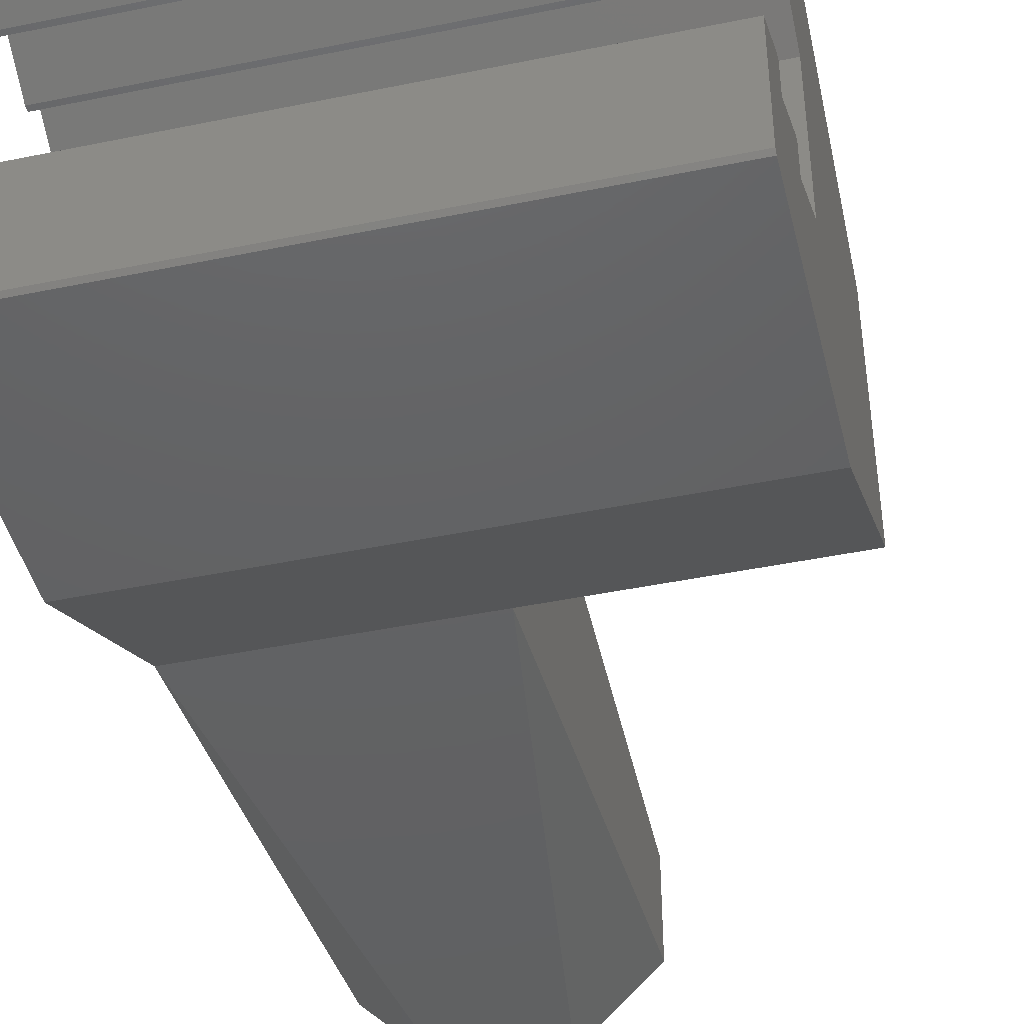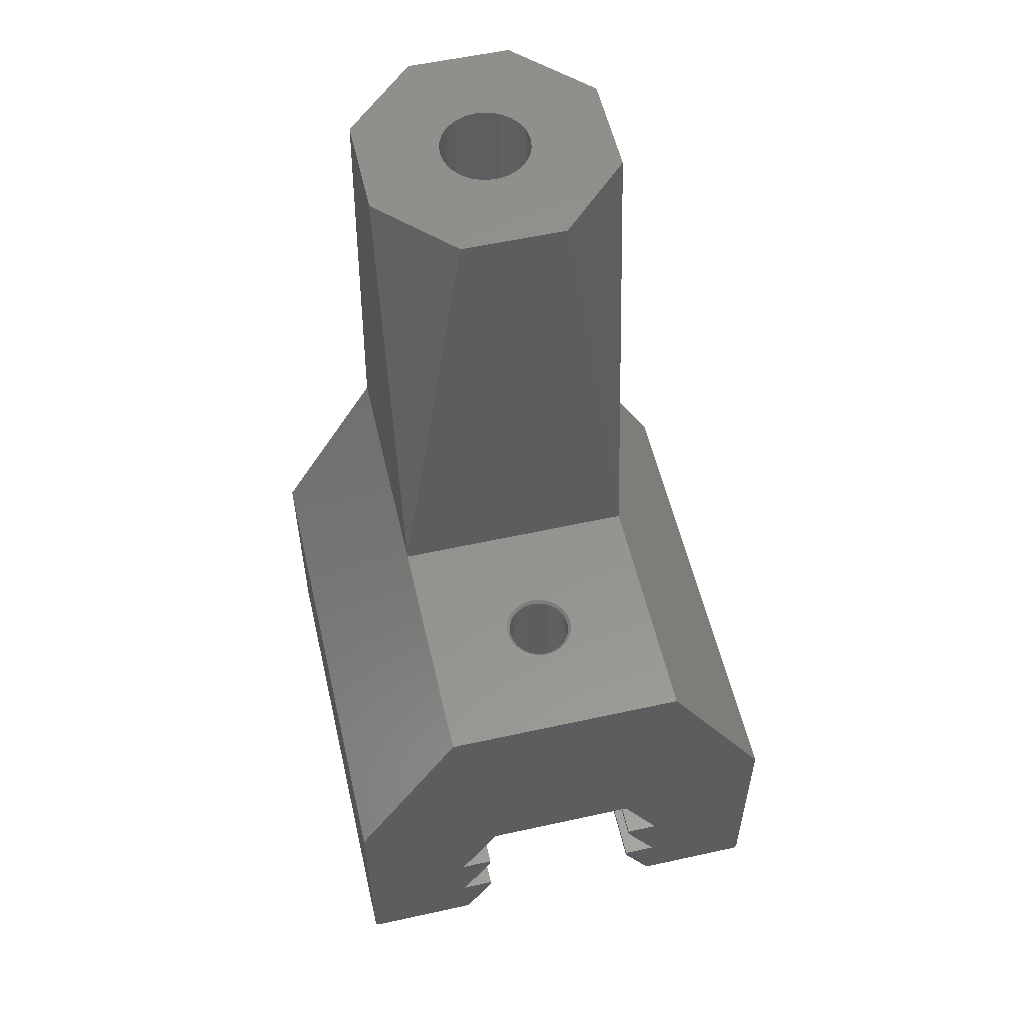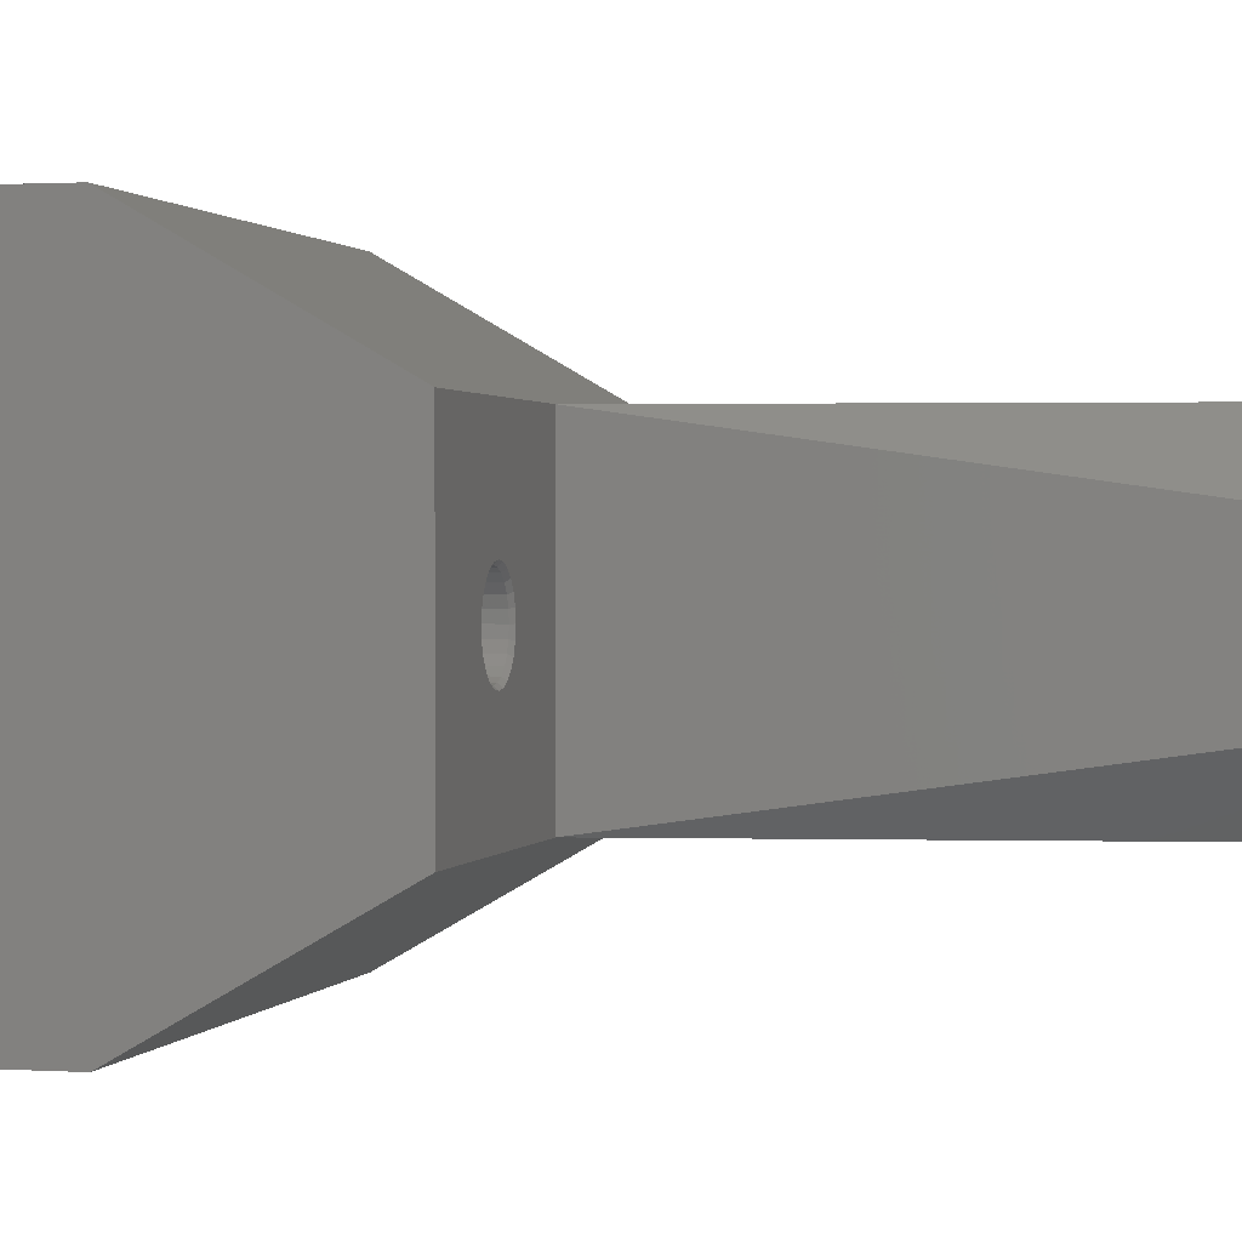
<metadata>
{"format":"stl","ext":"stl","renderer":"f3d","projection":"perspective","resolution":1024,"background":"white","views":[{"elev":-44.0,"azim":-166.4,"up":"+Y"},{"elev":56.1,"azim":-103.0,"up":"+Z"},{"elev":1.1,"azim":-76.5,"up":"+Y"}]}
</metadata>
<code>
# stl→obj: 324 verts, 652 faces
v -6.126e-14 12.79 30
v 15.23 4.773 30
v 1.77e-14 -12.79 30
v 16.63 5.846 30
v 18.25 6.52 30
v 20 6.75 30
v 80 12.79 30
v 14.15 3.375 30
v 13.48 1.747 30
v 13.25 -3.384e-14 30
v 21.75 6.52 30
v 23.38 5.846 30
v 24.77 4.773 30
v 57.45 9.514 30
v 25.85 3.375 30
v 26.52 1.747 30
v 26.75 -3.384e-14 30
v 55.08 8.53 30
v 53.03 6.965 30
v 51.47 4.925 30
v 50.49 2.549 30
v 50.15 -4.512e-14 30
v 60 9.85 30
v 62.55 9.514 30
v 64.93 8.53 30
v 66.97 6.965 30
v 68.53 4.925 30
v 69.51 2.549 30
v 69.85 -4.512e-14 30
v 20 -6.75 30
v 80 -12.79 30
v 18.25 -6.52 30
v 16.63 -5.846 30
v 15.23 -4.773 30
v 14.15 -3.375 30
v 13.48 -1.747 30
v 21.75 -6.52 30
v 23.38 -5.846 30
v 24.77 -4.773 30
v 57.45 -9.514 30
v 25.85 -3.375 30
v 26.52 -1.747 30
v 55.08 -8.53 30
v 53.03 -6.965 30
v 51.47 -4.925 30
v 50.49 -2.549 30
v 60 -9.85 30
v 62.55 -9.514 30
v 64.92 -8.53 30
v 66.97 -6.965 30
v 68.53 -4.925 30
v 69.51 -2.549 30
v 1.968e-14 -20 69.81
v 2.753e-15 -19.14 19
v 1.968e-14 20 69.81
v 2.753e-15 19.14 19
v -5.773e-16 19.14 9
v -8.658e-16 13.87 8.134
v -5.773e-16 13.87 9
v -3.575e-15 18.56 0
v -3.575e-15 37 0
v 9.581e-15 37.5 39.5
v -3.408e-15 37.5 0.5
v 2.465e-15 13.87 18.13
v 2.753e-15 13.87 19
v 2.753e-15 -13.87 19
v -5.773e-16 -19.14 9
v 2.465e-15 -13.87 18.13
v 7.871e-15 -37.5 0.5
v 9.581e-15 -37.5 39.5
v 7.705e-15 -37 0
v -3.575e-15 -18.56 0
v -5.773e-16 -13.87 9
v -8.658e-16 -13.87 8.134
v 80 20 69.81
v 80 37.5 39.5
v 40 20 69.81
v 18.64 -5.071 69.31
v 20 -5.25 64.81
v 18.64 -5.071 64.81
v 20 -5.25 69.31
v 80 -19.14 19
v 17.38 -4.547 69.31
v 17.38 -4.547 64.81
v 25.07 1.359 69.31
v 25.25 -4.512e-14 64.81
v 25.25 -4.512e-14 69.31
v 25.07 1.359 64.81
v 16.29 -3.712 64.81
v 16.29 -3.712 69.31
v 21.36 -5.071 64.81
v 21.36 -5.071 69.31
v 80 37.5 0.5
v 15.45 -2.625 64.81
v 15.45 -2.625 69.31
v 14.93 -1.359 64.81
v 14.93 -1.359 69.31
v 14.75 -4.512e-14 64.81
v 14.75 -4.512e-14 69.31
v 24.55 -2.625 69.31
v 23.71 -3.712 64.81
v 23.71 -3.712 69.31
v 24.55 -2.625 64.81
v 15.45 2.625 64.81
v 14.93 1.359 69.31
v 14.93 1.359 64.81
v 15.45 2.625 69.31
v 22.63 -4.547 69.31
v 22.63 -4.547 64.81
v 18.64 5.071 69.31
v 17.38 4.547 64.81
v 18.64 5.071 64.81
v 17.38 4.547 69.31
v 20 5.25 69.31
v 20 5.25 64.81
v 25.07 -1.359 64.81
v 25.07 -1.359 69.31
v 13.96 1.618 64.81
v 13.96 -1.618 64.81
v 13.75 -4.512e-14 64.81
v 14.59 3.125 64.81
v 14.59 -3.125 64.81
v 15.58 4.419 64.81
v 16.29 3.712 64.81
v 16.88 5.413 64.81
v 18.38 6.037 64.81
v 20 6.25 64.81
v 21.62 6.037 64.81
v 21.36 5.071 64.81
v 22.63 4.547 64.81
v 23.13 5.413 64.81
v 23.71 3.712 64.81
v 24.42 4.419 64.81
v 24.55 2.625 64.81
v 25.41 3.125 64.81
v 15.58 -4.419 64.81
v 16.88 -5.413 64.81
v 18.38 -6.037 64.81
v 20 -6.25 64.81
v 21.62 -6.037 64.81
v 23.13 -5.413 64.81
v 24.42 -4.419 64.81
v 25.41 -3.125 64.81
v 26.04 1.618 64.81
v 26.04 -1.618 64.81
v 26.25 -4.512e-14 64.81
v 80 19.14 19
v 16.29 3.712 69.31
v 23.71 3.712 69.31
v 22.63 4.547 69.31
v 20 6.25 30.25
v 21.62 6.037 30.25
v 24.42 -4.419 30.25
v 25.41 -3.125 30.25
v 80 13.87 8.134
v 80 18.56 -2.256e-14
v 23.13 5.413 30.25
v 24.42 4.419 30.25
v 18.38 -6.037 30.25
v 16.88 -5.413 30.25
v 13.75 -4.512e-14 30.25
v 13.96 -1.618 30.25
v 26.04 -1.618 30.25
v 26.25 -4.512e-14 30.25
v 21.36 5.071 69.31
v 15.58 4.419 30.25
v 16.88 5.413 30.25
v 14.59 3.125 30.25
v 14.59 -3.125 30.25
v 15.58 -4.419 30.25
v 80 13.87 9
v 80 19.14 9
v 24.55 2.625 69.31
v 23.13 -5.413 30.25
v 15.02 -2.875 69.81
v 15.93 -4.066 69.81
v 17.13 -4.98 69.81
v 40 -20 69.81
v 14.45 -1.488 69.81
v 14.25 -4.512e-14 69.81
v 18.51 -5.554 69.81
v 20 -5.75 69.81
v 21.49 -5.554 69.81
v 22.88 -4.98 69.81
v 24.07 -4.066 69.81
v 24.98 -2.875 69.81
v 25.55 -1.488 69.81
v 25.75 -4.512e-14 69.81
v 17.13 4.98 69.81
v 15.93 4.066 69.81
v 15.02 2.875 69.81
v 14.45 1.488 69.81
v 18.51 5.554 69.81
v 20 5.75 69.81
v 21.49 5.554 69.81
v 22.88 4.98 69.81
v 24.07 4.066 69.81
v 24.98 2.875 69.81
v 25.55 1.488 69.81
v 18.38 6.037 30.25
v 13.96 1.618 30.25
v 80 13.87 19
v 80 13.87 18.13
v 80 37 -2.256e-14
v 26.04 1.618 30.25
v 80 -19.14 9
v 80 -13.87 9
v 25.41 3.125 30.25
v 21.62 -6.037 30.25
v 20 -6.25 30.25
v 80 -13.87 19
v 80 -13.87 18.13
v 80 -13.87 8.134
v 80 -18.56 -2.256e-14
v 80 -37 -2.256e-14
v 80 -20 69.81
v 80 -37.5 39.5
v 80 -37.5 0.5
v 80 -8.284 151.2
v 80 -2 138.2
v 80 2 138.2
v 80 2 146.2
v 80 8.284 151.2
v 80 -2 146.2
v 51.72 -20 151.2
v 40 8.284 151.2
v 40 -8.284 151.2
v 51.72 20 151.2
v 52.75 -4.512e-14 151.2
v 53 -1.876 151.2
v 53.72 -3.625 151.2
v 54.87 -5.127 151.2
v 68.28 -20 151.2
v 56.38 -6.279 151.2
v 58.12 -7.003 151.2
v 60 -7.25 151.2
v 61.88 -7.003 151.2
v 63.63 -6.279 151.2
v 65.13 -5.127 151.2
v 66.28 -3.625 151.2
v 67 -1.876 151.2
v 67.25 -4.512e-14 151.2
v 54.87 5.127 151.2
v 68.28 20 151.2
v 53.72 3.625 151.2
v 53 1.876 151.2
v 56.38 6.279 151.2
v 58.12 7.003 151.2
v 60 7.25 151.2
v 61.88 7.003 151.2
v 63.62 6.279 151.2
v 65.13 5.127 151.2
v 66.28 3.625 151.2
v 67 1.876 151.2
v 80.82 -2 145.9
v 80.82 2 145.9
v 82.9 2 143.1
v 82.62 -2 144
v 82.9 -2 143.1
v 82.62 2 144
v 82.17 2 139.8
v 82.62 -2 140.5
v 82.17 -2 139.8
v 82.62 2 140.5
v 82.17 -2 144.7
v 82.17 2 144.7
v 80.82 2 138.6
v 81.56 2 139.1
v 82.9 2 141.4
v 83 2 142.2
v 81.56 2 145.4
v 80.82 -2 138.6
v 81.56 -2 139.1
v 82.9 -2 141.4
v 83 -2 142.2
v 81.56 -2 145.4
v 52.99 -4.05 31.75
v 54.27 -5.728 31.75
v 51.9 -4.512e-14 31.75
v 52.18 2.096 31.75
v 52.99 4.05 31.75
v 54.27 5.728 31.75
v 55.95 7.015 31.75
v 67.01 -4.05 31.75
v 65.73 -5.728 31.75
v 62.1 -7.824 31.75
v 60 -8.1 31.75
v 57.9 -7.824 31.75
v 64.05 -7.015 31.75
v 52.18 -2.096 31.75
v 57.9 7.824 31.75
v 60 8.1 31.75
v 67.82 -2.096 31.75
v 68.1 -4.512e-14 31.75
v 55.95 -7.015 31.75
v 67.82 2.096 31.75
v 62.1 7.824 31.75
v 54.87 5.127 31.75
v 53.72 3.625 31.75
v 60 7.25 31.75
v 61.88 7.003 31.75
v 53 1.876 31.75
v 53 -1.876 31.75
v 53.72 -3.625 31.75
v 56.37 -6.279 31.75
v 54.87 -5.127 31.75
v 58.12 -7.003 31.75
v 56.37 6.279 31.75
v 67.01 4.05 31.75
v 65.73 5.728 31.75
v 63.62 6.279 31.75
v 58.12 7.003 31.75
v 52.75 -4.512e-14 31.75
v 60 -7.25 31.75
v 64.05 7.015 31.75
v 63.63 -6.279 31.75
v 61.88 -7.003 31.75
v 66.28 -3.625 31.75
v 67 -1.876 31.75
v 67.25 -4.512e-14 31.75
v 65.13 -5.127 31.75
v 67 1.876 31.75
v 66.28 3.625 31.75
v 65.13 5.127 31.75
f 1 2 3
f 2 1 4
f 4 1 5
f 5 1 6
f 6 1 7
f 3 2 8
f 3 8 9
f 3 9 10
f 6 7 11
f 11 7 12
f 12 7 13
f 13 7 14
f 13 14 15
f 15 14 16
f 16 14 17
f 17 14 18
f 17 18 19
f 17 19 20
f 17 20 21
f 17 21 22
f 14 7 23
f 23 7 24
f 24 7 25
f 25 7 26
f 26 7 27
f 27 7 28
f 28 7 29
f 3 30 31
f 30 3 32
f 32 3 33
f 33 3 34
f 34 3 35
f 35 3 36
f 36 3 10
f 31 30 37
f 31 37 38
f 31 38 39
f 31 39 40
f 40 39 41
f 40 41 42
f 40 42 17
f 40 17 43
f 43 17 44
f 44 17 45
f 45 17 46
f 46 17 22
f 31 40 47
f 31 47 48
f 31 48 49
f 31 49 50
f 31 50 51
f 31 51 52
f 31 52 29
f 31 29 7
f 53 3 54
f 3 53 55
f 3 55 1
f 1 55 56
f 56 55 57
f 57 58 59
f 58 57 60
f 60 57 61
f 61 57 55
f 61 55 62
f 61 62 63
f 56 64 65
f 64 56 57
f 66 67 54
f 67 66 68
f 53 69 70
f 69 53 71
f 71 53 67
f 71 67 72
f 67 53 54
f 72 67 73
f 72 73 74
f 62 75 76
f 75 62 77
f 77 62 55
f 78 79 80
f 79 78 81
f 54 31 82
f 31 54 3
f 83 80 84
f 80 83 78
f 85 86 87
f 86 85 88
f 89 83 84
f 83 89 90
f 81 91 79
f 91 81 92
f 63 76 93
f 76 63 62
f 94 90 89
f 90 94 95
f 96 95 94
f 95 96 97
f 98 97 96
f 97 98 99
f 100 101 102
f 101 100 103
f 104 105 106
f 105 104 107
f 108 101 109
f 101 108 102
f 110 111 112
f 111 110 113
f 114 112 115
f 112 114 110
f 87 116 117
f 116 87 86
f 92 109 91
f 109 92 108
f 118 119 120
f 119 118 121
f 119 121 122
f 122 121 98
f 98 121 106
f 106 121 123
f 106 123 104
f 104 123 124
f 124 123 125
f 124 125 111
f 111 125 126
f 111 126 112
f 112 126 127
f 112 127 115
f 115 127 128
f 115 128 129
f 129 128 130
f 130 128 131
f 130 131 132
f 132 131 133
f 132 133 134
f 134 133 135
f 134 135 88
f 88 135 86
f 122 96 136
f 96 122 98
f 136 96 94
f 136 94 89
f 136 89 137
f 137 89 84
f 137 84 138
f 138 84 80
f 138 80 139
f 139 80 79
f 139 79 91
f 139 91 140
f 140 91 109
f 140 109 141
f 141 109 101
f 141 101 142
f 142 101 103
f 142 103 143
f 143 103 116
f 143 116 86
f 143 86 135
f 143 135 144
f 143 144 145
f 145 144 146
f 106 99 98
f 99 106 105
f 7 56 147
f 56 7 1
f 124 107 104
f 107 124 148
f 149 130 132
f 130 149 150
f 128 151 152
f 151 128 127
f 143 153 142
f 153 143 154
f 155 60 156
f 60 155 58
f 133 157 158
f 157 133 131
f 137 159 160
f 159 137 138
f 161 119 162
f 119 161 120
f 146 163 145
f 163 146 164
f 165 115 129
f 115 165 114
f 125 166 167
f 166 125 123
f 113 124 111
f 124 113 148
f 145 154 143
f 154 145 163
f 166 121 168
f 121 166 123
f 169 136 170
f 136 169 122
f 117 103 100
f 103 117 116
f 171 57 59
f 57 171 172
f 173 88 85
f 88 173 134
f 141 153 174
f 153 141 142
f 53 175 55
f 175 53 176
f 176 53 177
f 177 53 178
f 55 175 179
f 55 179 180
f 177 178 181
f 181 178 182
f 182 178 183
f 183 178 184
f 184 178 185
f 185 178 186
f 186 178 187
f 187 178 188
f 55 189 77
f 189 55 190
f 190 55 191
f 191 55 192
f 192 55 180
f 77 189 193
f 77 193 194
f 77 194 195
f 77 195 196
f 77 196 197
f 77 197 198
f 77 198 199
f 77 199 188
f 77 188 178
f 126 167 200
f 167 126 125
f 149 134 173
f 134 149 132
f 136 160 170
f 160 136 137
f 168 118 201
f 118 168 121
f 202 64 203
f 64 202 65
f 204 60 61
f 60 204 156
f 144 164 146
f 164 144 205
f 206 73 67
f 73 206 207
f 133 208 135
f 208 133 158
f 139 209 210
f 209 139 140
f 140 174 209
f 174 140 141
f 138 210 159
f 210 138 139
f 127 200 151
f 200 127 126
f 131 152 157
f 152 131 128
f 162 122 169
f 122 162 119
f 68 211 212
f 211 68 66
f 150 129 130
f 129 150 165
f 203 57 172
f 57 203 64
f 72 213 214
f 213 72 74
f 202 56 65
f 56 202 147
f 214 71 72
f 71 214 215
f 135 205 144
f 205 135 208
f 216 70 217
f 70 216 178
f 70 178 53
f 171 58 155
f 58 171 59
f 67 212 206
f 212 67 68
f 74 207 213
f 207 74 73
f 201 120 161
f 120 201 118
f 82 66 54
f 66 82 211
f 218 71 215
f 71 218 69
f 61 93 204
f 93 61 63
f 217 69 218
f 69 217 70
f 156 171 155
f 171 156 172
f 172 156 204
f 172 204 147
f 147 204 75
f 75 204 76
f 76 204 93
f 216 82 219
f 82 216 206
f 219 82 31
f 219 31 7
f 219 7 220
f 220 7 221
f 221 7 222
f 222 7 223
f 223 7 75
f 75 7 147
f 172 202 203
f 202 172 147
f 219 224 223
f 224 219 220
f 223 224 222
f 215 217 218
f 217 215 216
f 216 215 206
f 206 215 214
f 206 214 207
f 207 214 213
f 212 82 206
f 82 212 211
f 225 226 227
f 226 225 228
f 228 225 229
f 229 225 230
f 230 225 231
f 231 225 232
f 232 225 233
f 232 233 234
f 234 233 235
f 235 233 236
f 236 233 237
f 237 233 238
f 238 233 239
f 239 233 240
f 240 233 241
f 241 233 242
f 228 243 244
f 243 228 245
f 245 228 246
f 246 228 229
f 244 243 247
f 244 247 248
f 244 248 249
f 244 249 250
f 244 250 251
f 244 251 252
f 244 252 253
f 244 253 254
f 244 254 242
f 244 242 233
f 244 233 219
f 244 219 223
f 233 178 216
f 178 233 225
f 255 222 224
f 222 255 256
f 257 258 259
f 258 257 260
f 261 262 263
f 262 261 264
f 260 265 258
f 265 260 266
f 77 244 75
f 244 77 228
f 227 77 178
f 77 227 226
f 222 267 221
f 267 222 268
f 268 222 261
f 261 222 264
f 264 222 269
f 269 222 270
f 270 222 257
f 257 222 260
f 260 222 266
f 266 222 271
f 271 222 256
f 272 224 220
f 224 272 273
f 224 273 263
f 224 263 262
f 224 262 274
f 224 274 275
f 224 275 259
f 224 259 258
f 224 258 265
f 224 265 276
f 224 276 255
f 267 220 221
f 220 267 272
f 268 263 273
f 263 268 261
f 268 272 267
f 272 268 273
f 269 275 274
f 275 269 270
f 270 259 275
f 259 270 257
f 264 274 262
f 274 264 269
f 266 276 265
f 276 266 271
f 276 256 255
f 256 276 271
f 227 178 225
f 219 233 216
f 277 44 45
f 44 277 278
f 21 279 22
f 279 21 280
f 20 280 21
f 280 20 281
f 18 282 19
f 282 18 283
f 19 281 20
f 281 19 282
f 284 50 285
f 50 284 51
f 286 47 287
f 47 286 48
f 288 47 40
f 47 288 287
f 285 49 289
f 49 285 50
f 290 45 46
f 45 290 277
f 14 283 18
f 283 14 291
f 23 291 14
f 291 23 292
f 279 46 22
f 46 279 290
f 293 51 284
f 51 293 52
f 294 52 293
f 52 294 29
f 223 75 244
f 228 77 226
f 289 48 286
f 48 289 49
f 295 40 43
f 40 295 288
f 278 43 44
f 43 278 295
f 28 294 296
f 294 28 29
f 24 292 23
f 292 24 297
f 298 245 299
f 245 298 243
f 250 300 301
f 300 250 249
f 299 246 302
f 246 299 245
f 303 231 304
f 231 303 230
f 232 305 306
f 305 232 234
f 234 307 305
f 307 234 235
f 247 298 308
f 298 247 243
f 26 309 310
f 309 26 27
f 251 301 311
f 301 251 250
f 248 308 312
f 308 248 247
f 302 229 313
f 229 302 246
f 313 230 303
f 230 313 229
f 304 232 306
f 232 304 231
f 235 314 307
f 314 235 236
f 25 310 315
f 310 25 26
f 24 315 297
f 315 24 25
f 249 312 300
f 312 249 248
f 27 296 309
f 296 27 28
f 237 316 317
f 316 237 238
f 181 83 177
f 83 181 78
f 241 318 240
f 318 241 319
f 181 81 78
f 81 181 182
f 85 198 173
f 198 85 199
f 188 117 187
f 117 188 87
f 185 100 102
f 100 185 186
f 105 191 192
f 191 105 107
f 236 317 314
f 317 236 237
f 184 102 108
f 102 184 185
f 173 197 149
f 197 173 198
f 242 319 241
f 319 242 320
f 113 193 189
f 193 113 110
f 240 321 239
f 321 240 318
f 254 320 242
f 320 254 322
f 252 323 253
f 323 252 324
f 107 190 191
f 190 107 148
f 165 194 114
f 194 165 195
f 199 87 188
f 87 199 85
f 238 321 316
f 321 238 239
f 150 195 165
f 195 150 196
f 252 311 324
f 311 252 251
f 110 194 193
f 194 110 114
f 148 189 190
f 189 148 113
f 186 117 100
f 117 186 187
f 149 196 150
f 196 149 197
f 105 180 99
f 180 105 192
f 280 290 279
f 290 280 281
f 290 281 313
f 313 281 302
f 302 281 282
f 302 282 299
f 299 282 298
f 298 282 283
f 298 283 308
f 308 283 291
f 308 291 312
f 312 291 292
f 312 292 300
f 300 292 301
f 301 292 297
f 301 297 311
f 311 297 315
f 311 315 324
f 324 315 310
f 324 310 323
f 323 310 309
f 323 309 322
f 322 309 320
f 320 309 296
f 313 277 290
f 277 313 303
f 277 303 278
f 278 303 304
f 278 304 306
f 278 306 295
f 295 306 305
f 295 305 288
f 288 305 307
f 288 307 287
f 287 307 314
f 287 314 317
f 287 317 286
f 286 317 316
f 286 316 289
f 289 316 321
f 289 321 285
f 285 321 318
f 285 318 284
f 284 318 319
f 284 319 320
f 284 320 293
f 293 320 296
f 293 296 294
f 97 180 179
f 180 97 99
f 175 97 179
f 97 175 95
f 176 95 175
f 95 176 90
f 177 90 176
f 90 177 83
f 253 322 254
f 322 253 323
f 163 41 154
f 41 163 42
f 183 108 92
f 108 183 184
f 12 158 157
f 158 12 13
f 170 33 34
f 33 170 160
f 6 200 5
f 200 6 151
f 9 161 10
f 161 9 201
f 160 32 33
f 32 160 159
f 15 205 208
f 205 15 16
f 11 157 152
f 157 11 12
f 5 167 4
f 167 5 200
f 209 30 210
f 30 209 37
f 182 92 81
f 92 182 183
f 153 38 174
f 38 153 39
f 8 201 9
f 201 8 168
f 4 166 2
f 166 4 167
f 162 35 36
f 35 162 169
f 169 34 35
f 34 169 170
f 159 30 32
f 30 159 210
f 164 42 163
f 42 164 17
f 2 168 8
f 168 2 166
f 13 208 158
f 208 13 15
f 16 164 205
f 164 16 17
f 11 151 6
f 151 11 152
f 161 36 10
f 36 161 162
f 154 39 153
f 39 154 41
f 174 37 209
f 37 174 38

</code>
